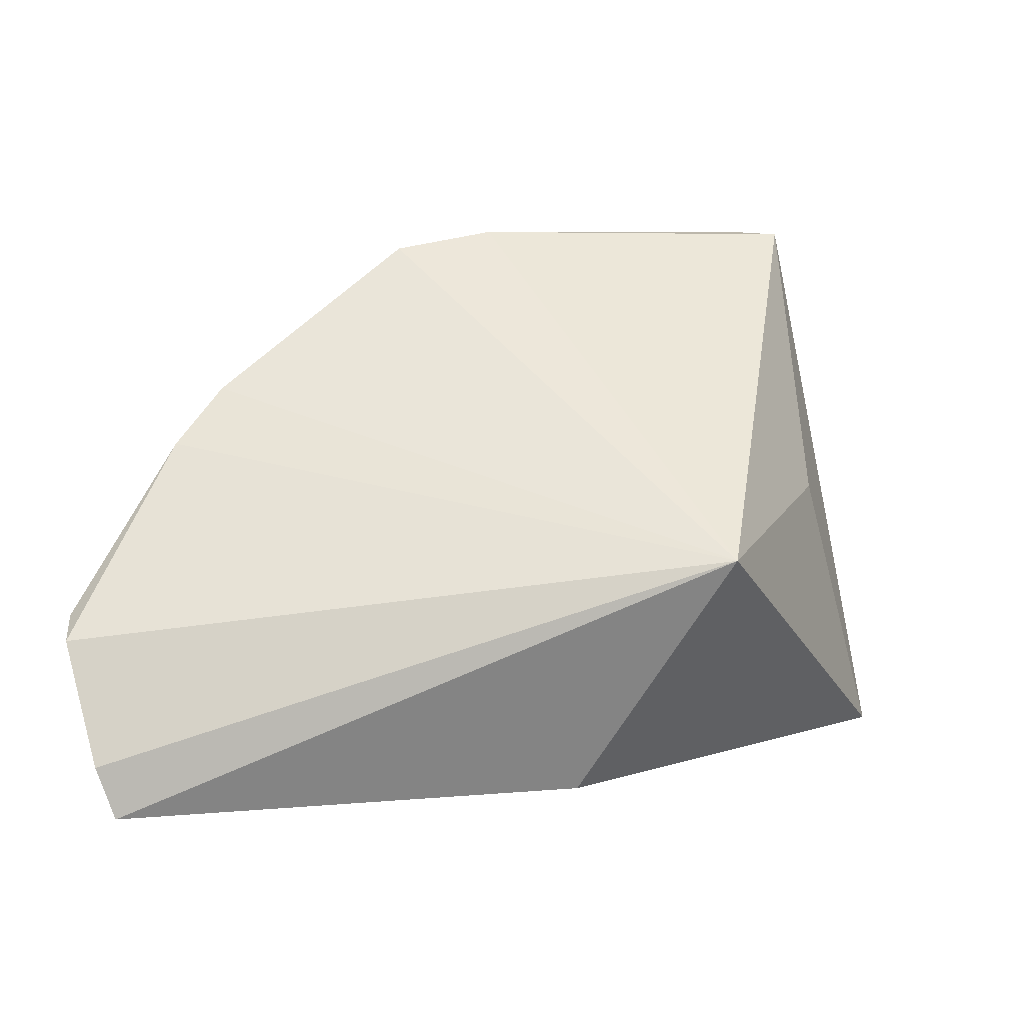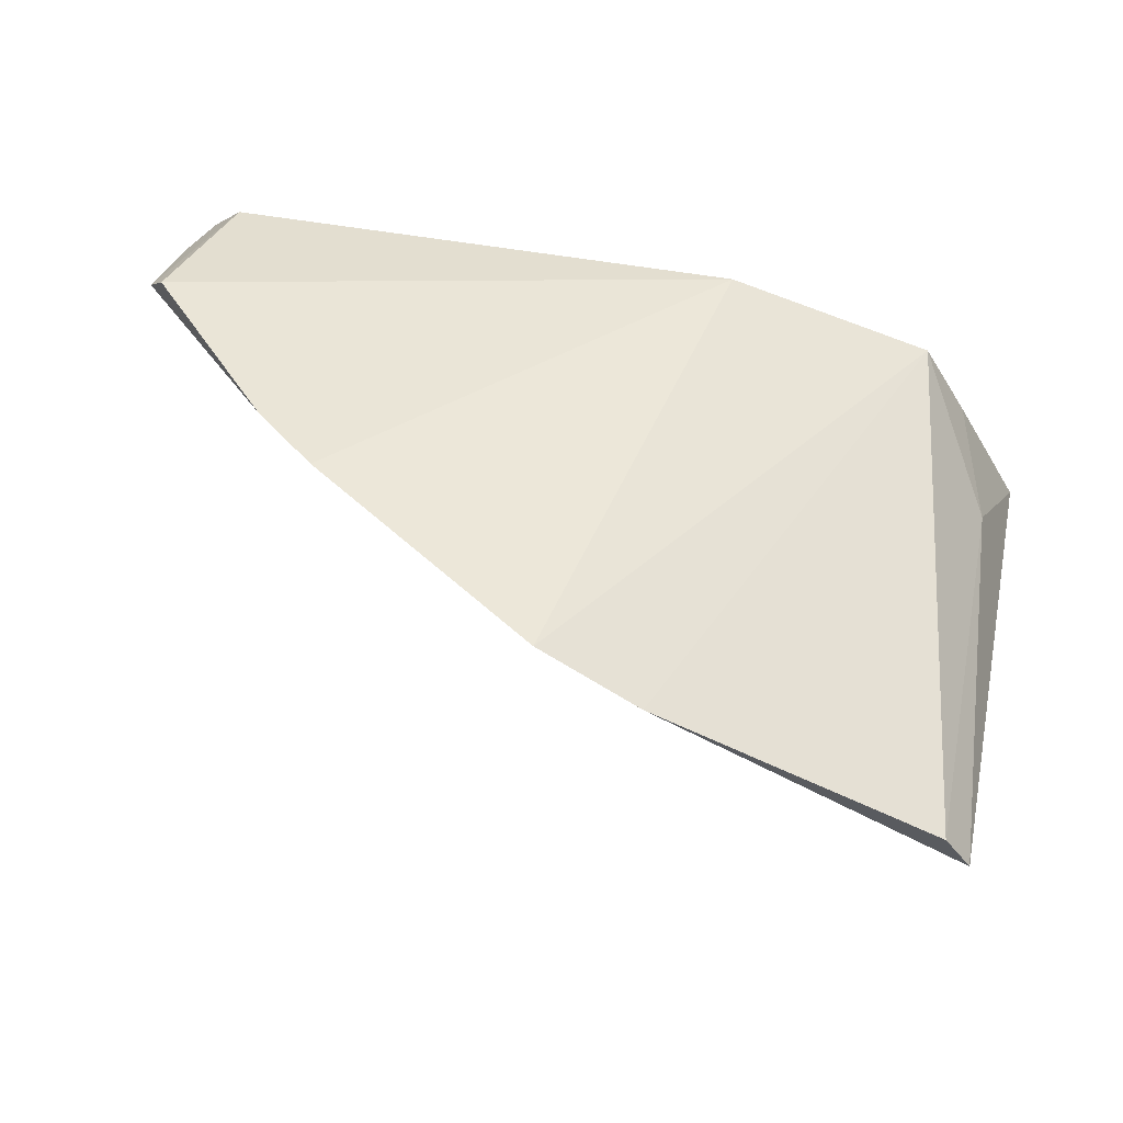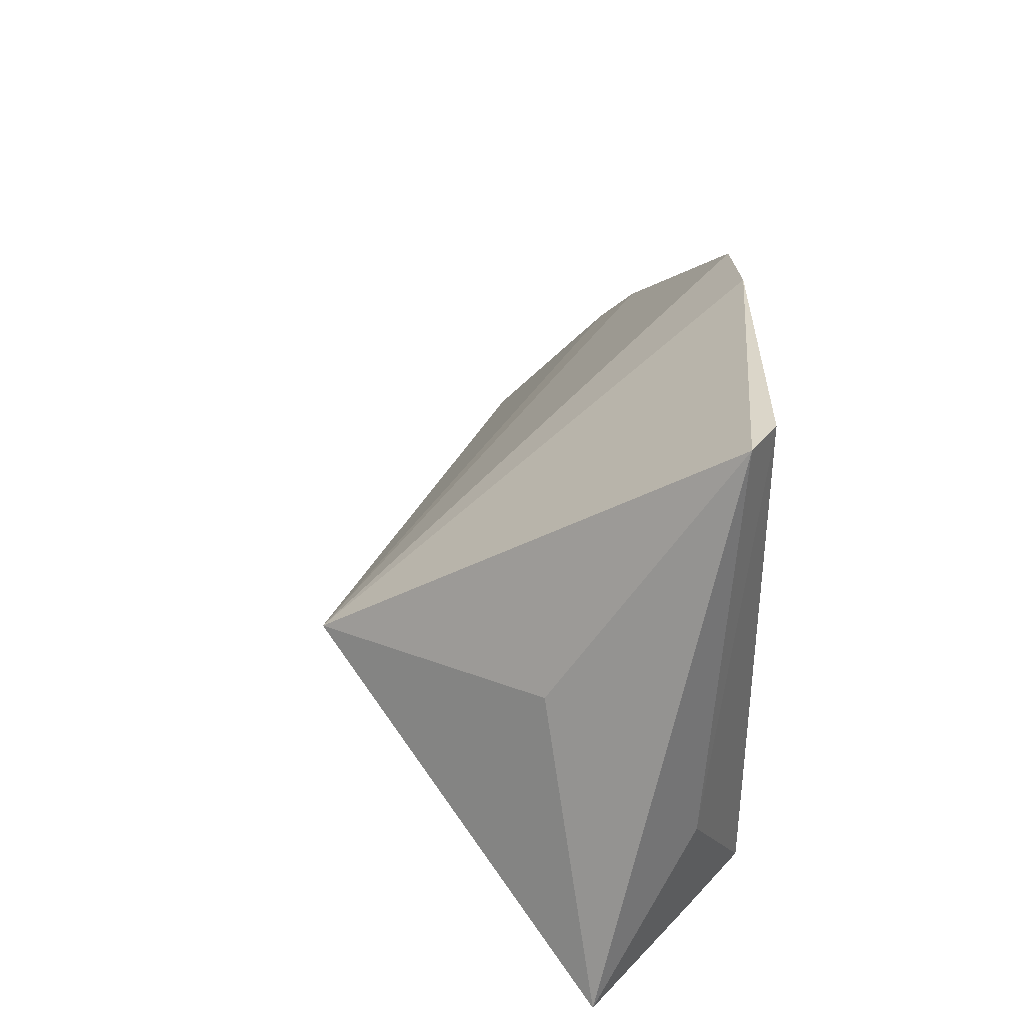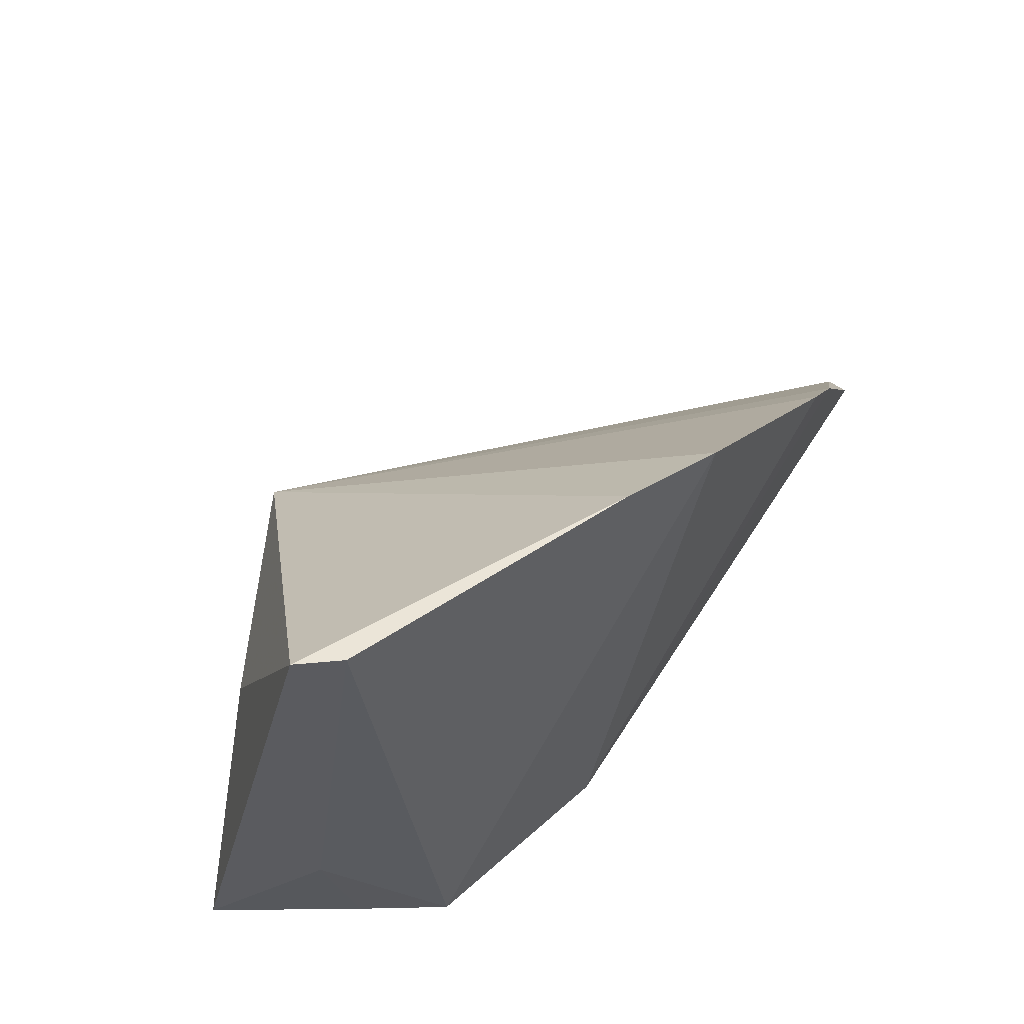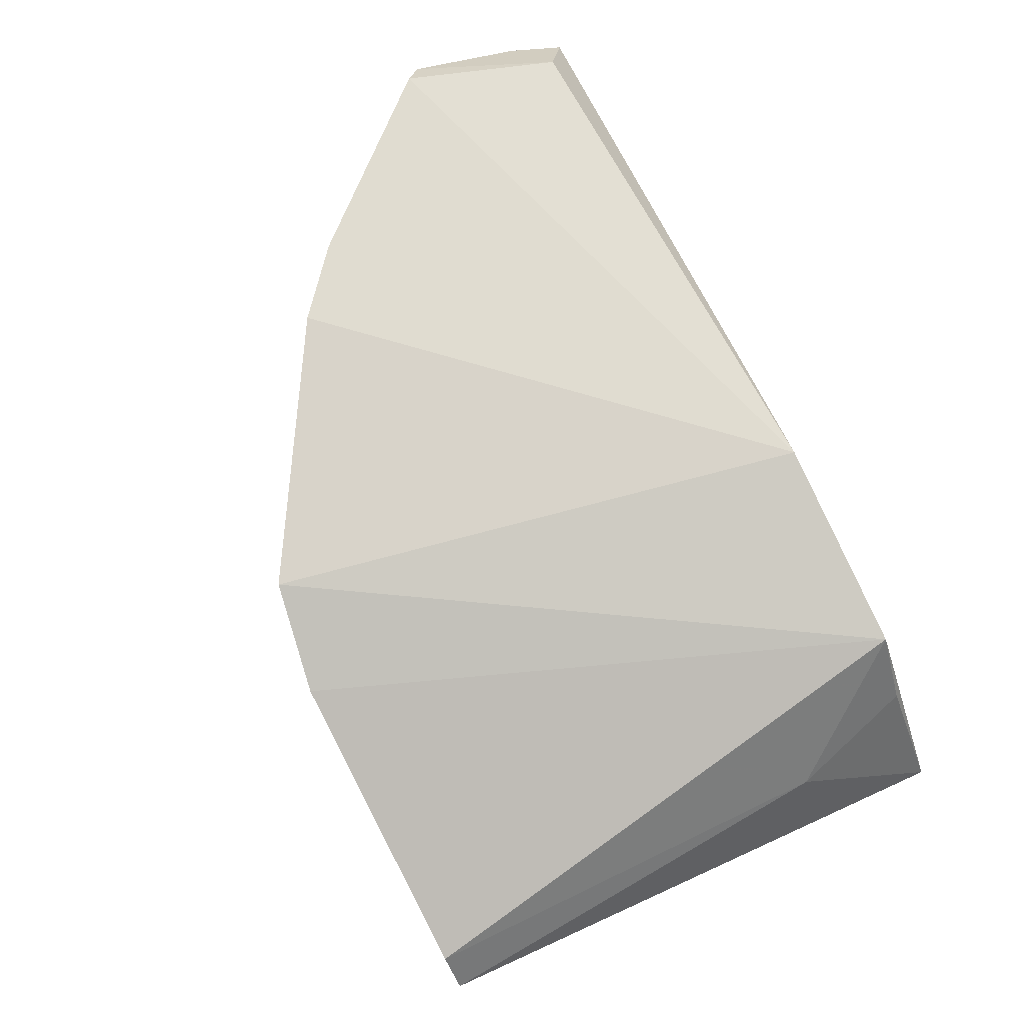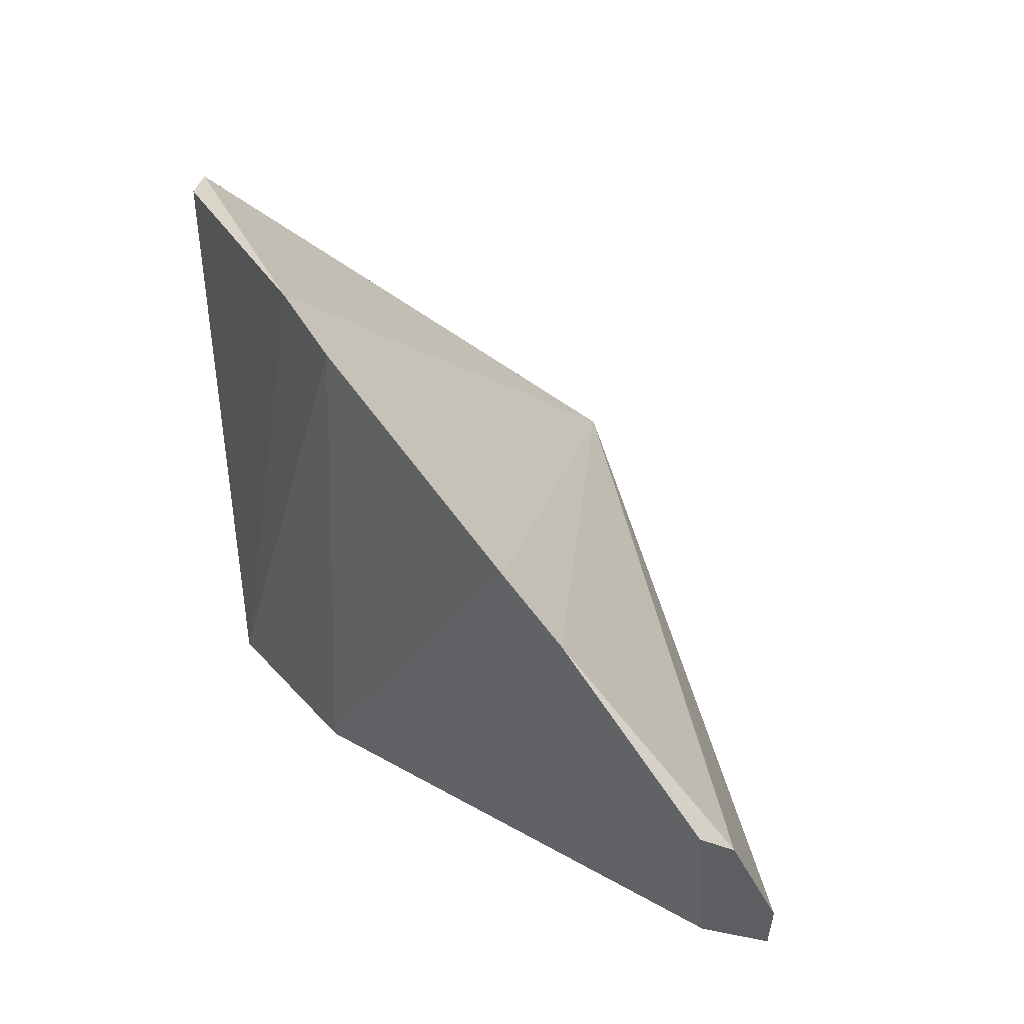
<metadata>
{"format":"obj","ext":"obj","renderer":"f3d","projection":"perspective","resolution":1024,"background":"white","views":[{"elev":10.9,"azim":139.4,"up":"+Y"},{"elev":52.6,"azim":-168.4,"up":"+Z"},{"elev":30.0,"azim":-115.5,"up":"+Y"},{"elev":51.8,"azim":-60.9,"up":"+Y"},{"elev":72.0,"azim":-117.1,"up":"+Z"},{"elev":31.0,"azim":40.2,"up":"+Y"}]}
</metadata>
<code>
v 0.0006919 -0.04027 0.05865
v 0.0184 -0.06613 0.04961
v 0.01777 -0.0575 0.05445
v -0.02044 -0.05134 0.02169
v -0.03805 -0.06888 0.04759
v 0.005421 -0.04422 0.05817
v -0.04573 -0.02902 0.04176
v -0.01379 -0.0702 0.03197
v -0.02305 -0.06879 0.05214
v -0.01639 -0.02978 0.05742
v -0.04665 -0.07054 0.03095
v 0.01743 -0.07007 0.04858
v 0.01625 -0.05612 0.05643
v -0.04378 -0.02887 0.04475
v -0.02364 -0.02853 0.05434
v -0.03872 -0.04905 0.03091
v -0.044 -0.05974 0.04033
v 0.0144 -0.06779 0.05266
v -0.04146 -0.06905 0.04162
f 3 2 4
f 6 3 4
f 6 4 1
f 9 6 1
f 10 1 4
f 10 9 1
f 10 5 9
f 11 4 8
f 11 9 5
f 12 8 4
f 12 4 2
f 12 11 8
f 12 9 11
f 13 3 6
f 13 6 9
f 15 10 4
f 15 4 7
f 15 7 14
f 15 14 5
f 15 5 10
f 16 11 7
f 16 7 4
f 16 4 11
f 17 7 11
f 17 14 7
f 17 5 14
f 18 12 2
f 18 2 3
f 18 3 13
f 18 13 9
f 18 9 12
f 19 17 11
f 19 11 5
f 19 5 17

</code>
